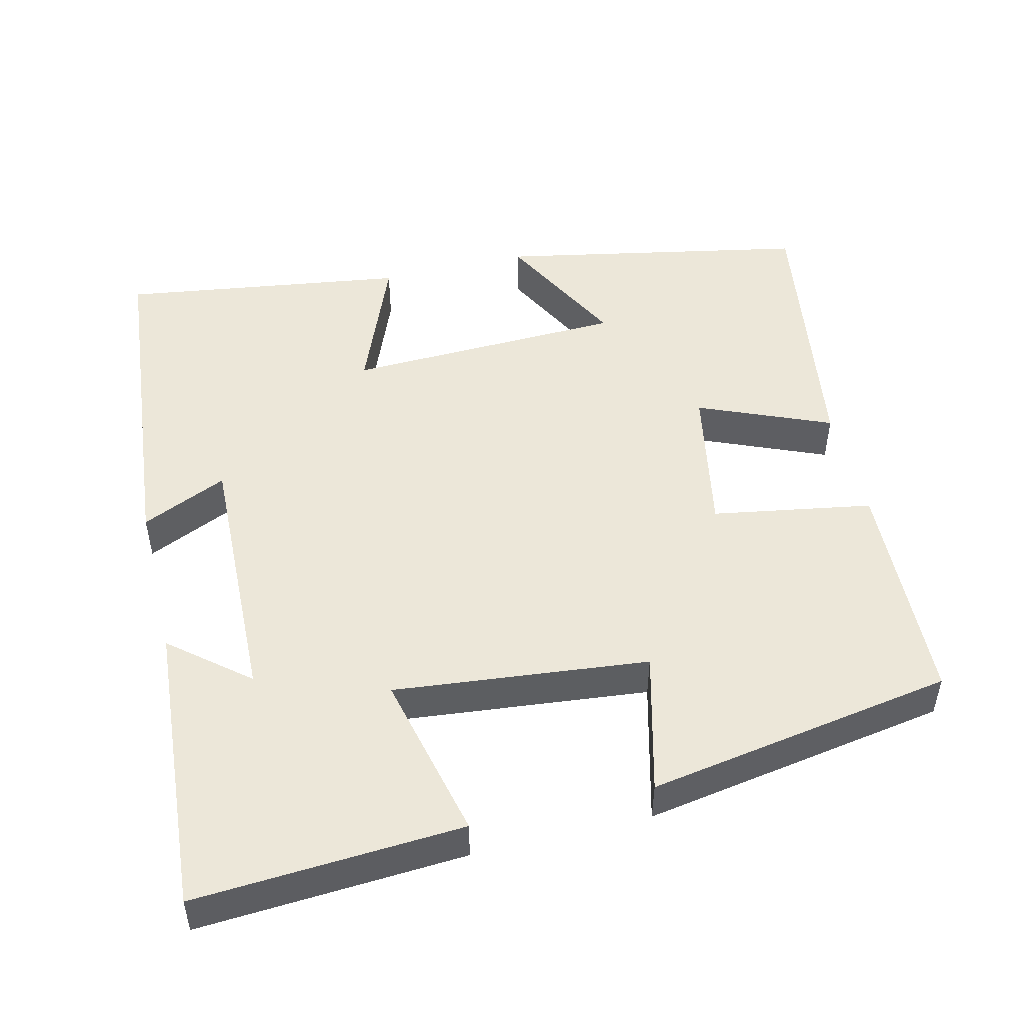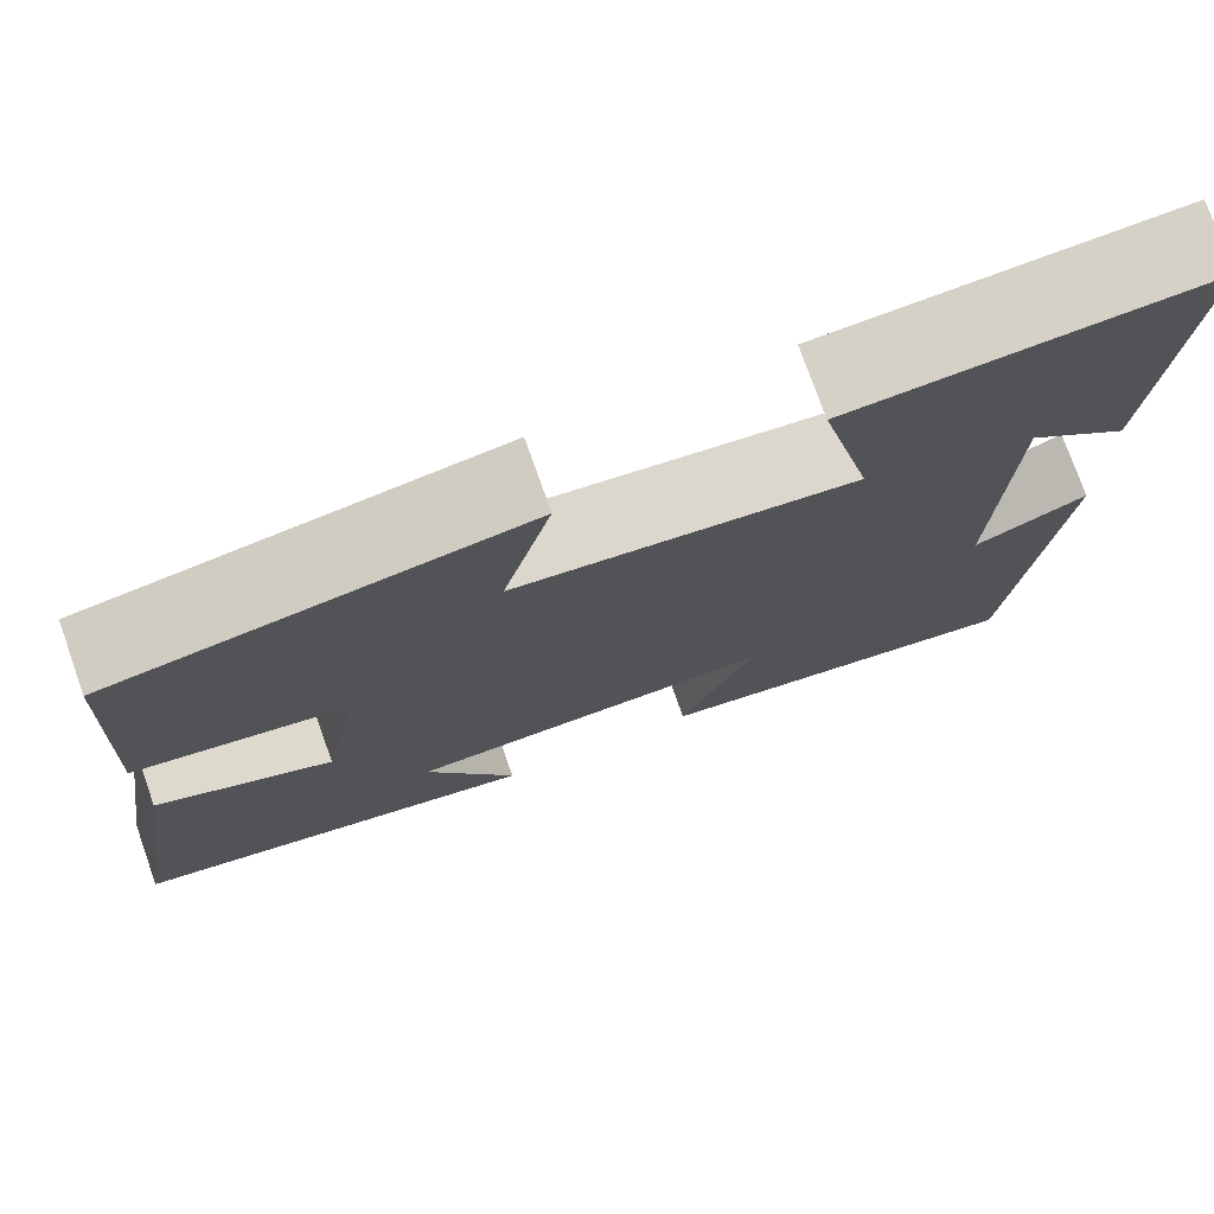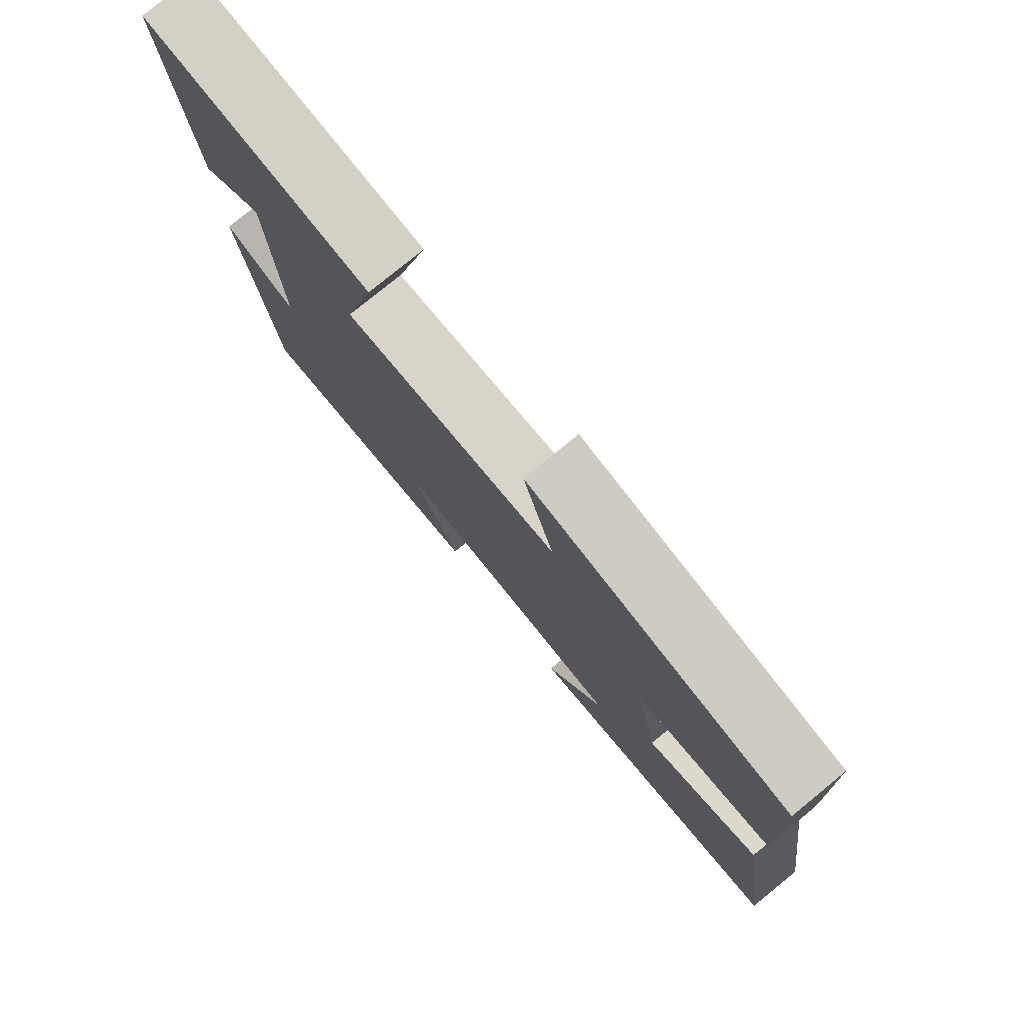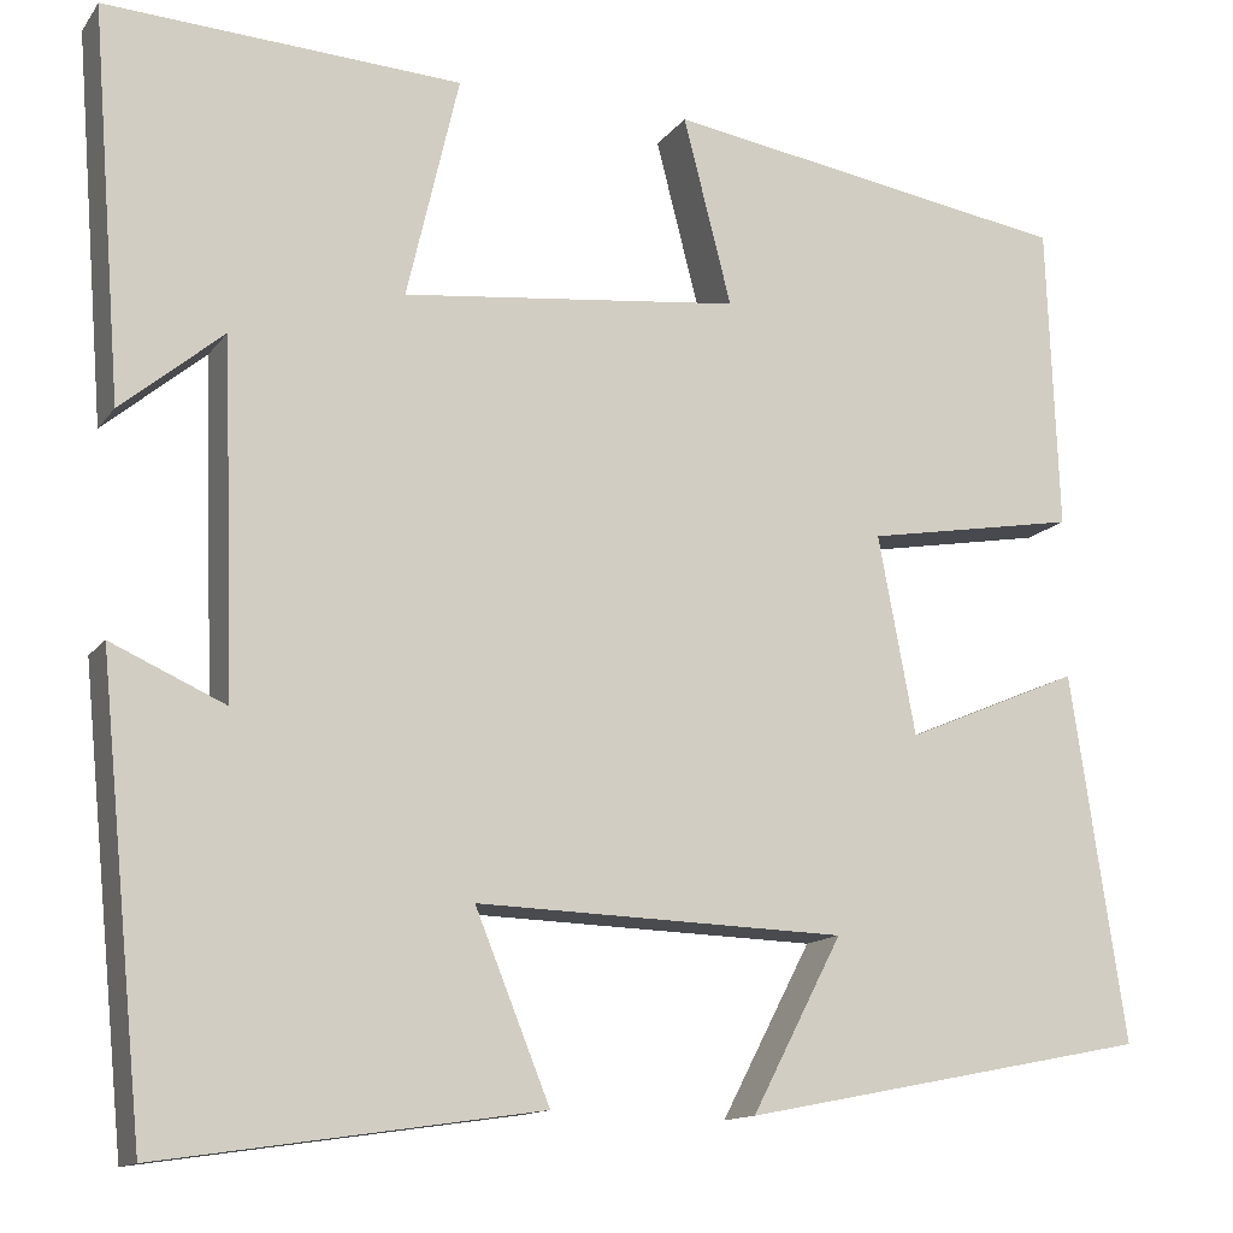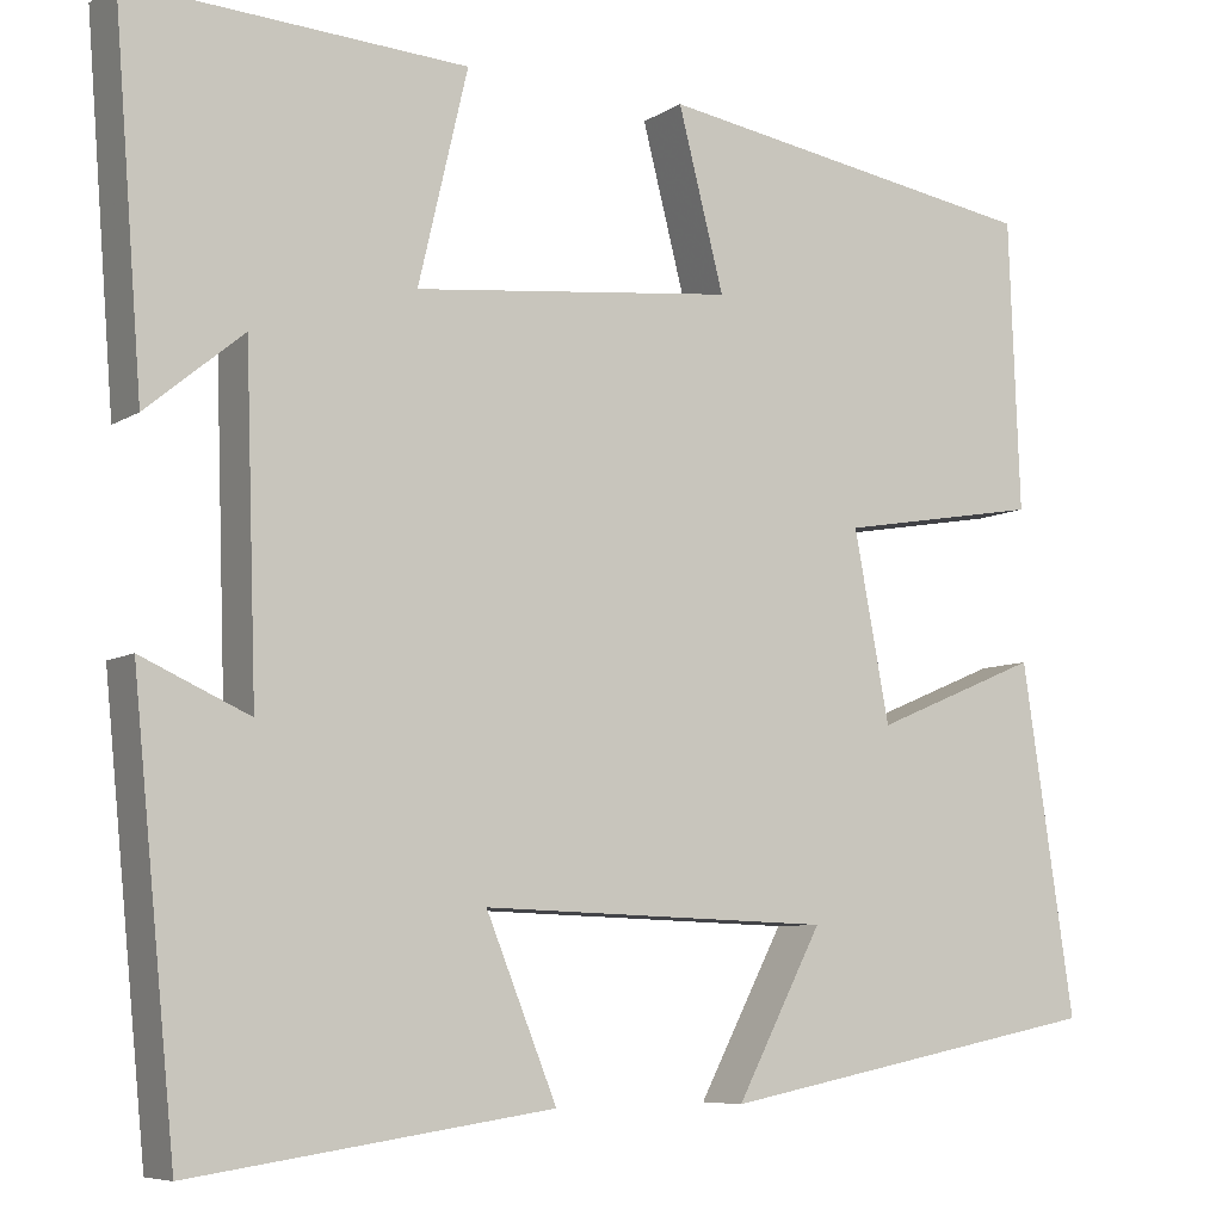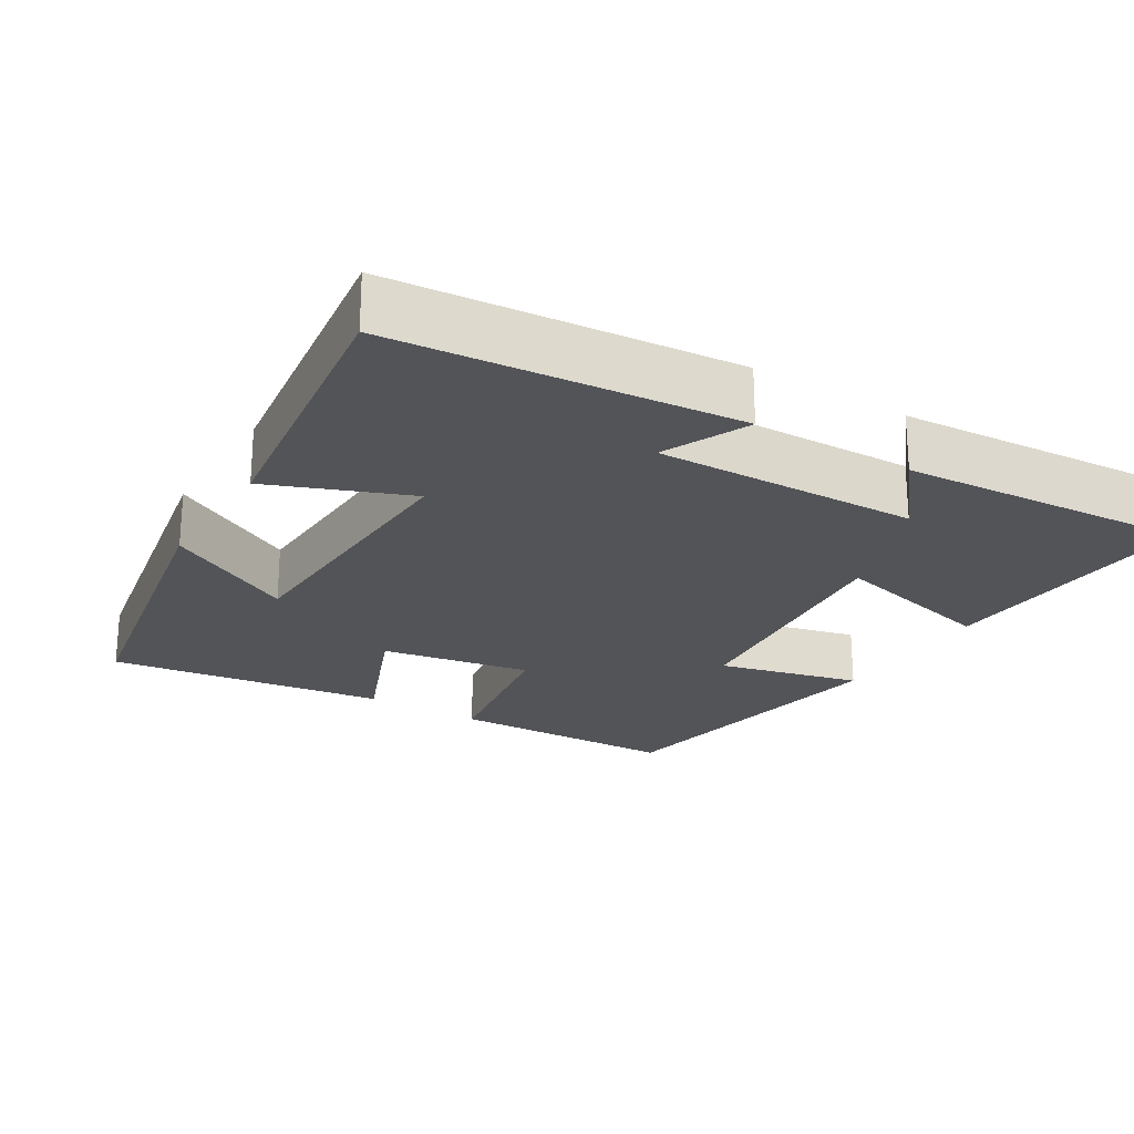
<metadata>
{"format":"obj","ext":"obj","renderer":"f3d","projection":"perspective","resolution":1024,"background":"white","views":[{"elev":49.7,"azim":-13.7,"up":"+Y"},{"elev":75.6,"azim":160.5,"up":"+Z"},{"elev":78.8,"azim":50.9,"up":"+Z"},{"elev":-13.2,"azim":-22.4,"up":"+Z"},{"elev":-7.3,"azim":-30.5,"up":"+Z"},{"elev":-23.5,"azim":-121.9,"up":"+Y"}]}
</metadata>
<code>
v 0.488 0.07 0.431
v 0.5 0.07 0.12
v 0.284 0.07 0.083
v 0.322 0.07 -0.119
v 0.5 0.07 -0.044
v 0.556 0.07 -0.418
v 0.14 0.07 -0.5
v 0.232 0.07 -0.324
v -0.144 0.07 -0.312
v -0.068 0.07 -0.5
v -0.454 0.07 -0.556
v -0.5 0.07 -0.092
v -0.384 0.07 -0.144
v -0.396 0.07 0.212
v -0.5 0.07 0.126
v -0.531 0.07 0.522
v -0.169 0.07 0.5
v -0.222 0.07 0.273
v 0.122 0.07 0.309
v 0.073 0.07 0.5
v 0.488 0 0.431
v 0.5 0 0.12
v 0.284 0 0.083
v 0.322 0 -0.119
v 0.5 0 -0.044
v 0.556 0 -0.418
v 0.14 0 -0.5
v 0.232 0 -0.324
v -0.144 0 -0.312
v -0.068 0 -0.5
v -0.454 0 -0.556
v -0.5 0 -0.092
v -0.384 0 -0.144
v -0.396 0 0.212
v -0.5 0 0.126
v -0.531 0 0.522
v -0.169 0 0.5
v -0.222 0 0.273
v 0.122 0 0.309
v 0.073 0 0.5
f 19 20 1 2
f 18 19 2 3
f 16 17 18
f 14 15 16
f 14 16 18
f 13 14 18 3
f 9 10 11 12
f 9 12 13
f 8 9 13 3
f 6 7 8
f 4 5 6 8
f 3 4 8
f 22 21 40 39
f 23 22 39 38
f 38 37 36
f 36 35 34
f 38 36 34
f 23 38 34 33
f 32 31 30 29
f 33 32 29
f 23 33 29 28
f 28 27 26
f 28 26 25 24
f 28 24 23
f 1 21 22 2
f 2 22 23 3
f 3 23 24 4
f 4 24 25 5
f 5 25 26 6
f 6 26 27 7
f 7 27 28 8
f 8 28 29 9
f 9 29 30 10
f 10 30 31 11
f 11 31 32 12
f 12 32 33 13
f 13 33 34 14
f 14 34 35 15
f 15 35 36 16
f 16 36 37 17
f 17 37 38 18
f 18 38 39 19
f 19 39 40 20
f 20 40 21 1

</code>
